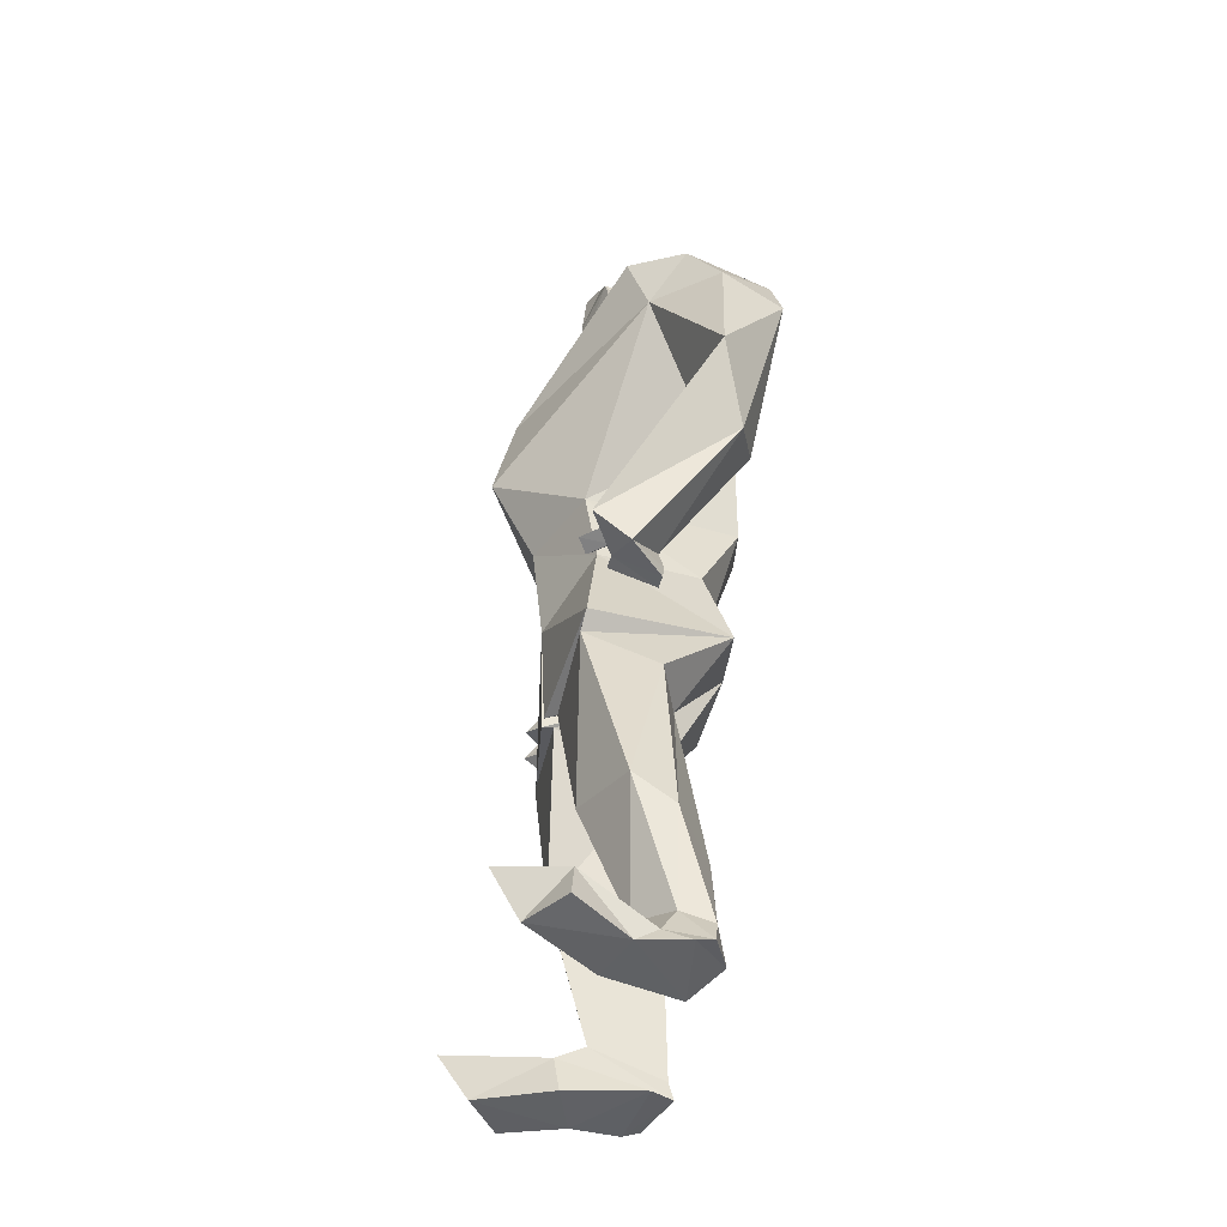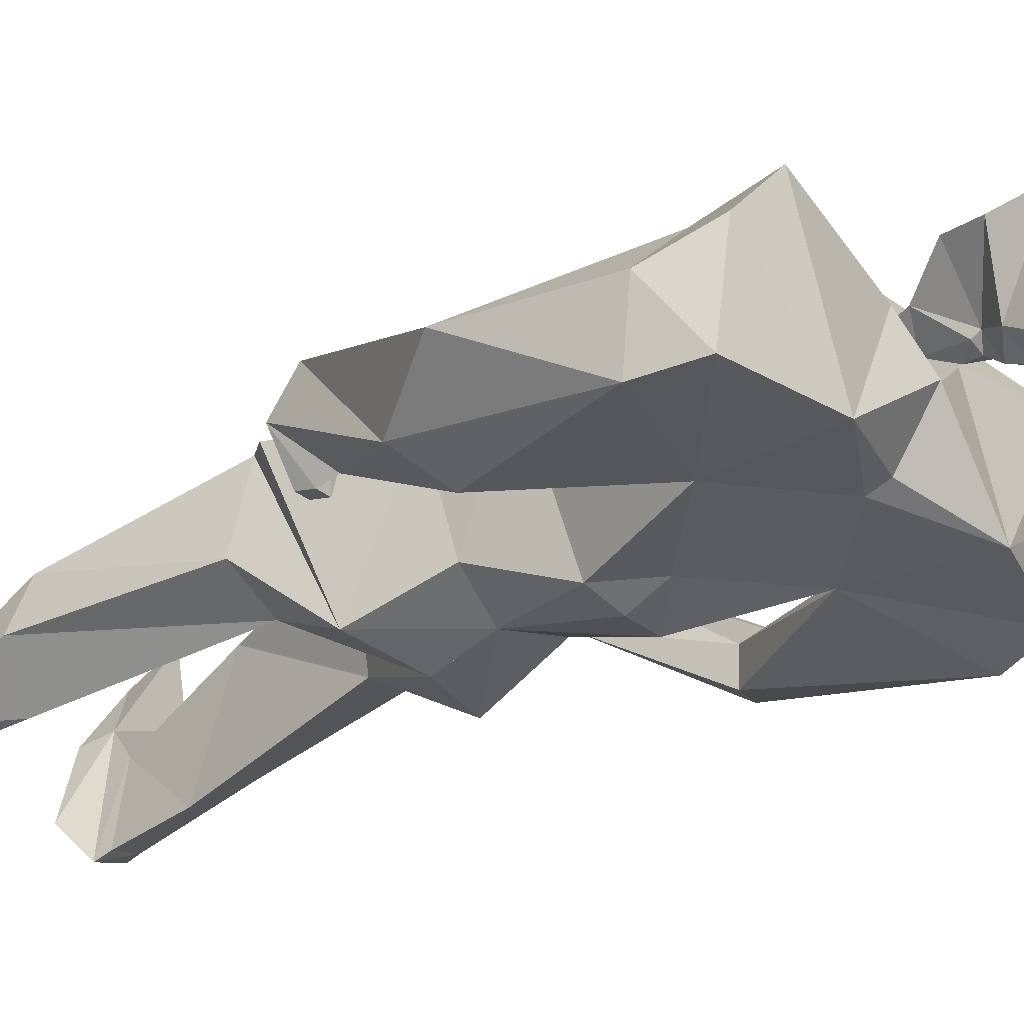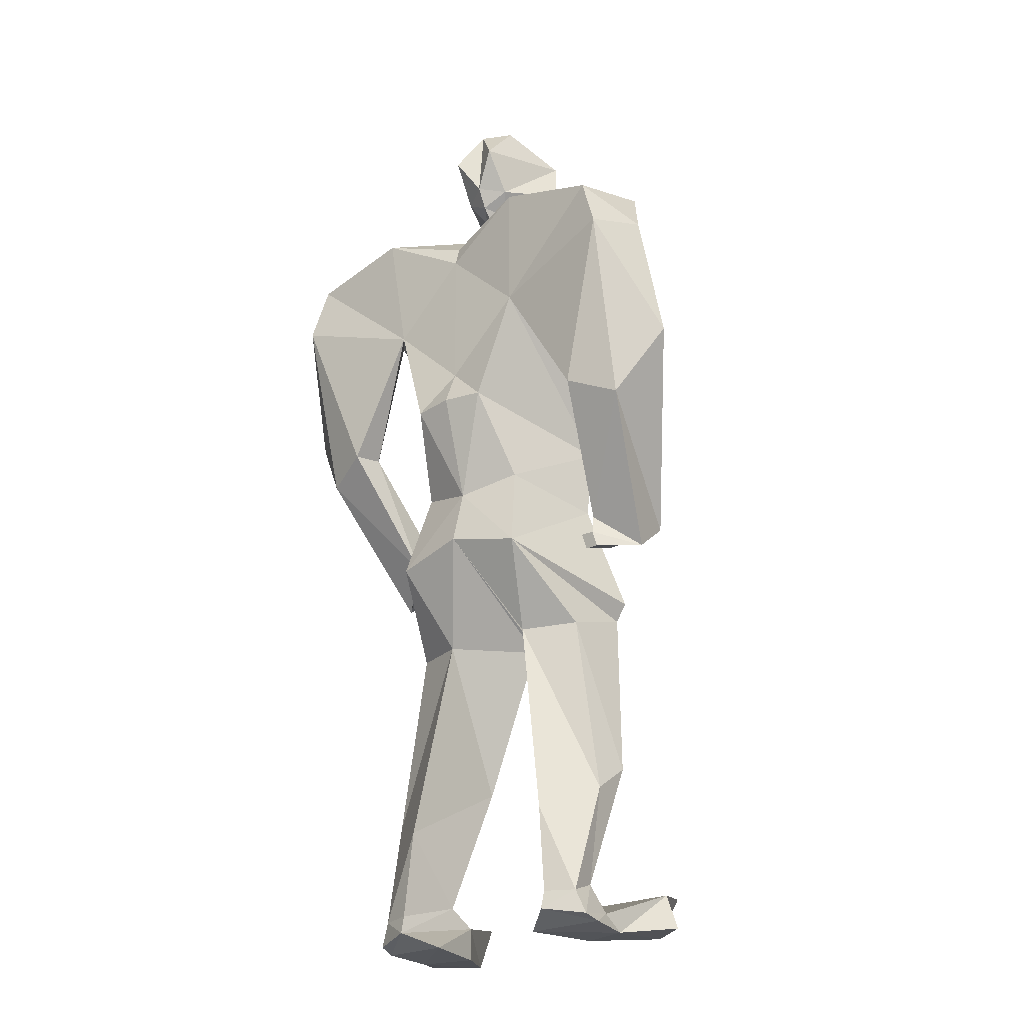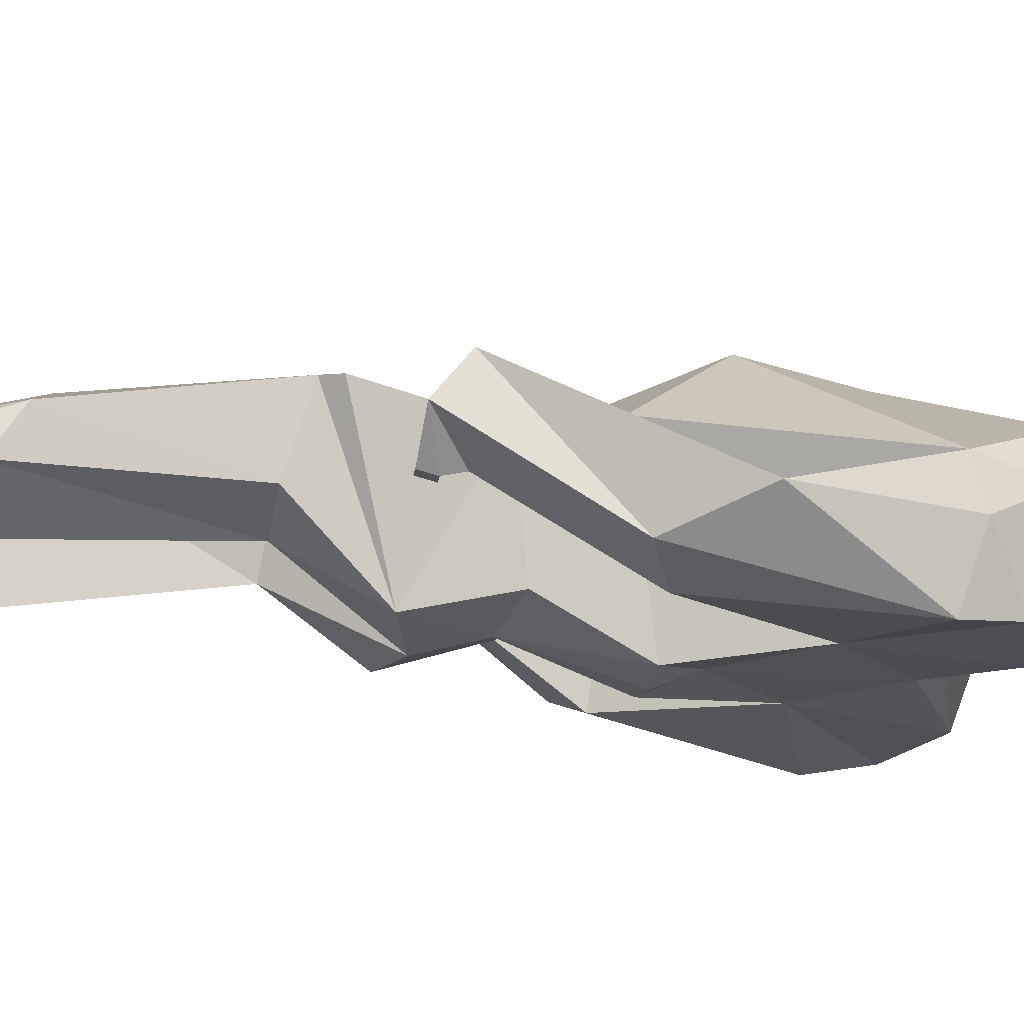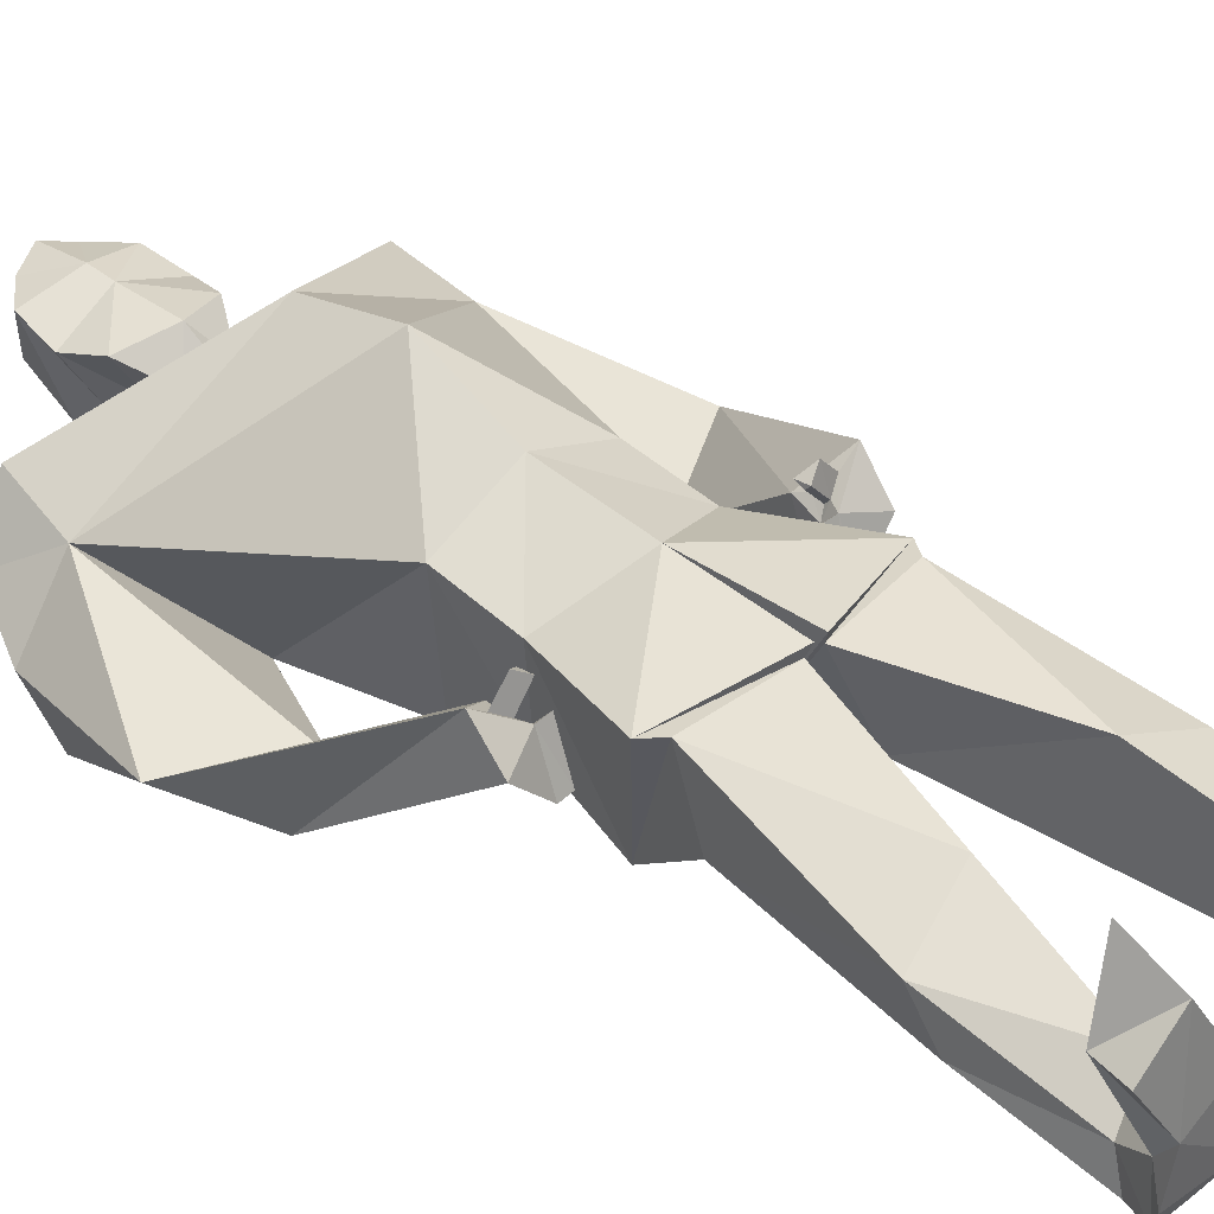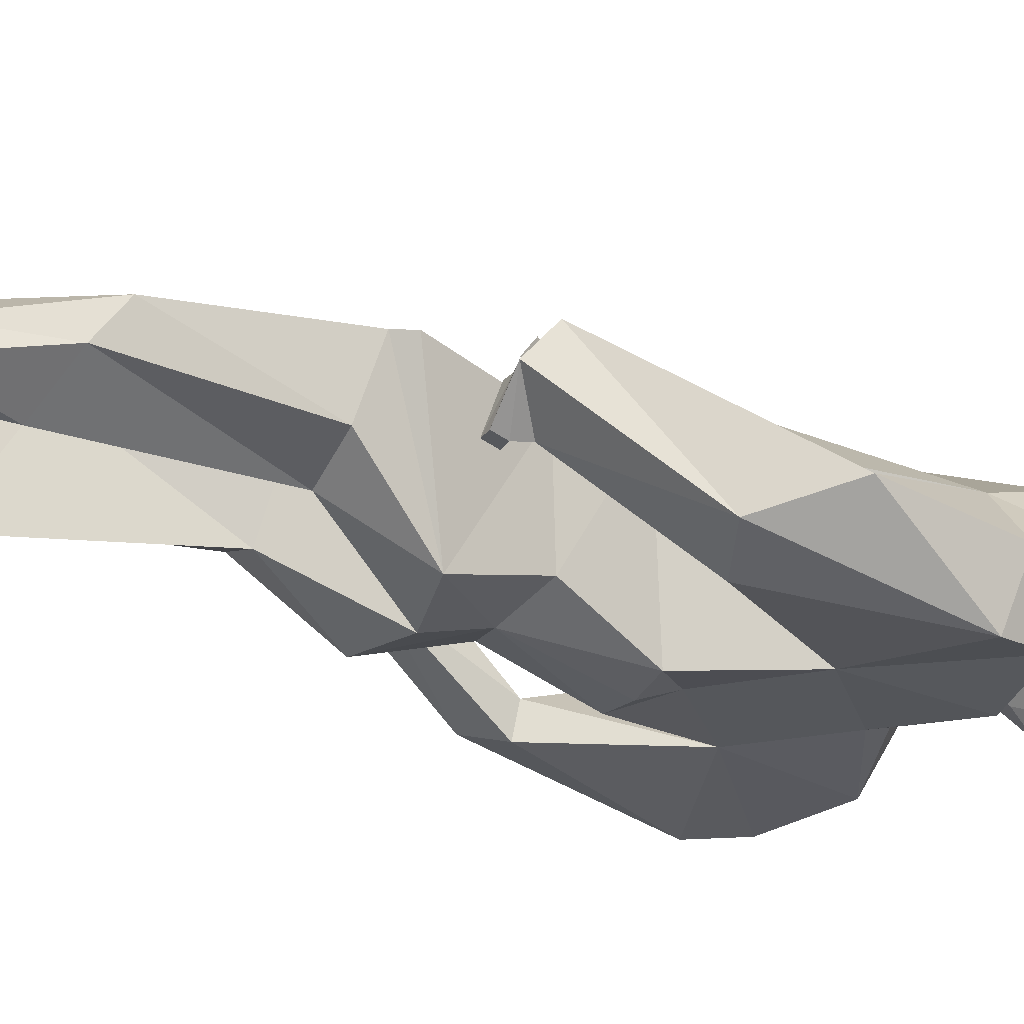
<metadata>
{"format":"obj","ext":"obj","renderer":"f3d","projection":"perspective","resolution":1024,"background":"white","views":[{"elev":-46.7,"azim":77.9,"up":"+Y"},{"elev":-34.3,"azim":128.6,"up":"+Z"},{"elev":-24.8,"azim":-142.5,"up":"+Y"},{"elev":-18.2,"azim":81.3,"up":"+Z"},{"elev":38.8,"azim":-47.3,"up":"+Z"},{"elev":-26.4,"azim":62.8,"up":"+Z"}]}
</metadata>
<code>
o Cube
v 0.403 3.781 -0.4926
v 0.1903 2.698 -0.4733
v 0.7454 3.832 0.1532
v 0.371 2.572 0.2629
v 0.2714 2.288 -0.274
v 0.3771 2.219 0.2102
v 0.3382 1.878 -0.3852
v 0.5439 1.696 0.2841
v 0.02684 1.554 0.3566
v 0.2219 1.503 -0.1462
v 0.03889 1.573 0.3021
v 0.4746 1.513 -0.04625
v 0.4842 1.619 0.297
v 0.4141 0.07261 -0.2675
v 0.3724 0.1692 0.2099
v 0.6035 0.04188 -0.1827
v 0.5772 0.07654 0.01255
v 0.3567 3.218 -0.4284
v 0.7829 3.524 0.06096
v 0.8715 3.661 -0.4901
v 0.9201 3.759 -0.087
v 0.9522 3.412 -0.5169
v 1.026 3.501 -0.2223
v 0.5665 2.064 -0.0116
v 0.5873 2.149 0.1753
v 0.7494 1.918 0.1409
v 0.7548 2.054 0.308
v 0.5745 1.974 -0.03356
v 0.5752 2.032 0.1378
v 0.5913 1.901 -0.02104
v 0.5866 1.982 0.1925
v 0.6937 2.633 -0.397
v 0.672 2.654 -0.2472
v 1.131 2.874 -0.1817
v 0.9184 2.543 -0.305
v 0.2786 0.00629 -0.1476
v 0.3554 0.01179 0.1895
v 0.614 0.0185 -0.1046
v 0.5847 0.006174 0.1102
v 0.5712 0.2582 0.632
v 0.6938 0.2069 0.3447
v 0.5431 0.04927 0.5046
v 0.7381 0.0493 0.3642
v 0.3835 0.2479 0.07895
v 0.5416 0.2016 -0.05932
v 0.4171 0.1559 -0.2467
v 0.5585 0.1514 -0.1999
v 0.6115 0.7802 0.1258
v 0.6057 0.6541 -0.05908
v 0.2873 0.8437 0.2668
v 0.381 0.5611 -0.2324
v 0.1769 3.795 0.02905
v 0.0838 3.756 0.06127
v 0.1033 3.812 0.06304
v 0.05929 3.974 -0.1089
v 0.2159 3.994 0.1573
v 0.05967 4.011 -0.08977
v 0.2648 4.168 0.1129
v 0.1204 4.109 -0.1615
v 0.2407 4.372 0.1503
v 0.1102 4.312 -0.2933
v 0.1073 4.047 0.1159
v 0.1224 4.507 0.1489
v 0.1347 4.499 -0.1323
v 0.674 2.058 0.2428
v 0.6111 2.095 0.1922
v 0.6098 2.03 0.1985
v 0.6064 2.048 0.1784
v 0.5083 1.978 -0.03104
v 0.509 2.028 0.1408
v 0.5254 1.903 -0.01816
v 0.5211 1.98 0.1974
v 0.5931 2.059 0.331
v 0.5307 2.096 0.2804
v 0.5293 2.034 0.2879
v 0.5262 2.051 0.2668
v 0.6617 3.456 -0.008463
v -0.403 3.781 -0.4926
v -0.1903 2.698 -0.4733
v -0.7454 3.832 0.1532
v -0.371 2.572 0.2629
v 0 3.557 -0.4342
v 0 2.706 -0.4973
v 0 3.443 0.5239
v 0 2.567 0.4217
v -0.2714 2.288 -0.274
v -0.3771 2.219 0.2102
v 0 2.22 -0.3514
v 0 2.086 0.3724
v -0.3382 1.878 -0.3852
v -0.5439 1.696 0.2841
v 0 1.956 -0.4225
v -0.02684 1.554 0.3566
v -0.2219 1.503 -0.1462
v -0.03889 1.573 0.3021
v -0.4746 1.513 -0.04625
v -0.4842 1.619 0.297
v -0.4141 0.07261 -0.2675
v -0.3724 0.1692 0.2099
v -0.6035 0.04188 -0.1827
v -0.5772 0.07654 0.01255
v -0.3567 3.218 -0.4284
v 0 2.993 0.6247
v -0.7829 3.524 0.06096
v 0 2.879 -0.4263
v -0.8715 3.661 -0.4901
v -0.9201 3.759 -0.087
v -0.9522 3.412 -0.5169
v -1.026 3.501 -0.2223
v -0.5665 2.064 -0.0116
v -0.5873 2.149 0.1753
v -0.7494 1.918 0.1409
v -0.7548 2.054 0.308
v -0.5745 1.974 -0.03356
v -0.5752 2.032 0.1378
v -0.5913 1.901 -0.02104
v -0.5866 1.982 0.1925
v -0.6937 2.633 -0.397
v -0.672 2.654 -0.2472
v -1.131 2.874 -0.1817
v -0.9184 2.543 -0.305
v -0.2786 0.00629 -0.1476
v -0.3554 0.01179 0.1895
v -0.614 0.0185 -0.1046
v -0.5847 0.006174 0.1102
v -0.5712 0.2582 0.632
v -0.6938 0.2069 0.3447
v -0.5431 0.04927 0.5046
v -0.7381 0.0493 0.3642
v -0.3835 0.2479 0.07895
v -0.5416 0.2016 -0.05932
v -0.4171 0.1559 -0.2467
v -0.5585 0.1514 -0.1999
v -0.6115 0.7802 0.1258
v -0.6057 0.6541 -0.05908
v -0.2873 0.8437 0.2668
v -0.381 0.5611 -0.2324
v -0.1769 3.795 0.02905
v 0 3.664 0.0888
v 0 3.834 -0.1499
v 0 3.651 -0.4082
v -0.0838 3.756 0.06127
v 0 3.655 0.1205
v 0 3.771 -0.04194
v 0 3.712 -0.2062
v -0.1033 3.812 0.06304
v 0 3.787 0.1322
v -0.05929 3.974 -0.1089
v 0 3.908 -0.1307
v -0.2159 3.994 0.1573
v 0 3.911 0.2092
v -0.05967 4.011 -0.08977
v 0 3.977 -0.1319
v -0.2648 4.168 0.1129
v 0 4.203 0.2092
v -0.1204 4.109 -0.1615
v 0 4.039 -0.1891
v -0.2407 4.372 0.1503
v 0 4.324 0.2185
v -0.1102 4.312 -0.2933
v 0 4.136 -0.2404
v -0.1073 4.047 0.1159
v -0.1224 4.507 0.1489
v 0 4.55 0.1957
v -0.1347 4.499 -0.1323
v 0 4.491 -0.2046
v -0.674 2.058 0.2428
v -0.6111 2.095 0.1922
v -0.6098 2.03 0.1985
v -0.6064 2.048 0.1784
v -0.5083 1.978 -0.03104
v -0.509 2.028 0.1408
v -0.5254 1.903 -0.01816
v -0.5211 1.98 0.1974
v -0.5931 2.059 0.331
v -0.5307 2.096 0.2804
v -0.5293 2.034 0.2879
v -0.5262 2.051 0.2668
v 0 2.993 0.4671
v -0.6617 3.456 -0.008463
f 84 52 139
f 19 84 103
f 6 7 5
f 4 5 2
f 33 24 25
f 82 18 105
f 2 88 83
f 85 6 4
f 7 13 12
f 88 7 92
f 89 8 6
f 89 92 9
f 44 17 45
f 7 10 92
f 8 11 13
f 92 11 9
f 15 41 17
f 44 14 15
f 45 16 47
f 47 14 46
f 105 2 83
f 18 4 2
f 4 103 85
f 20 23 22
f 1 21 20
f 19 21 3
f 18 20 22
f 26 31 30
f 34 25 27
f 35 27 26
f 35 24 32
f 29 69 70
f 26 28 24
f 24 29 25
f 29 66 25
f 22 32 18
f 22 34 35
f 19 34 23
f 18 33 19
f 36 39 37
f 15 36 37
f 17 38 16
f 14 38 36
f 41 42 43
f 15 42 40
f 39 42 37
f 39 41 43
f 51 47 46
f 49 45 47
f 51 44 50
f 48 44 45
f 13 50 48
f 10 50 11
f 12 48 49
f 10 49 51
f 139 53 143
f 1 52 3
f 1 141 140
f 53 147 143
f 52 144 53
f 55 153 57
f 144 149 55
f 144 54 53
f 56 155 151
f 54 57 56
f 54 151 147
f 155 60 159
f 57 157 59
f 57 58 56
f 61 166 64
f 59 161 61
f 59 60 58
f 64 164 63
f 60 64 63
f 159 63 164
f 67 76 68
f 29 67 68
f 25 65 27
f 31 65 67
f 70 71 72
f 29 72 31
f 31 71 30
f 28 71 69
f 74 75 73
f 67 73 75
f 66 73 65
f 66 76 74
f 19 179 103
f 84 3 52
f 19 3 84
f 6 8 7
f 4 6 5
f 33 32 24
f 82 1 18
f 2 5 88
f 85 89 6
f 7 8 13
f 88 5 7
f 89 9 8
f 44 15 17
f 7 12 10
f 8 9 11
f 92 10 11
f 15 40 41
f 44 46 14
f 45 17 16
f 47 16 14
f 105 18 2
f 18 19 4
f 4 19 103
f 20 21 23
f 1 3 21
f 19 23 21
f 18 1 20
f 26 27 31
f 34 33 25
f 35 34 27
f 35 26 24
f 29 28 69
f 26 30 28
f 24 28 29
f 29 68 66
f 22 35 32
f 22 23 34
f 19 33 34
f 18 32 33
f 36 38 39
f 15 14 36
f 17 39 38
f 14 16 38
f 41 40 42
f 15 37 42
f 39 43 42
f 39 17 41
f 51 49 47
f 49 48 45
f 51 46 44
f 48 50 44
f 13 11 50
f 10 51 50
f 12 13 48
f 10 12 49
f 139 52 53
f 1 140 52
f 1 82 141
f 53 54 147
f 52 140 144
f 55 149 153
f 144 55 54
f 56 58 155
f 54 55 57
f 54 56 151
f 155 58 60
f 57 153 157
f 57 59 58
f 61 161 166
f 59 157 161
f 59 61 60
f 64 166 164
f 60 61 64
f 159 60 63
f 67 75 76
f 29 31 67
f 25 66 65
f 31 27 65
f 70 69 71
f 29 70 72
f 31 72 71
f 28 30 71
f 74 76 75
f 67 65 73
f 66 74 73
f 66 68 76
f 19 77 179
f 84 139 138
f 104 103 84
f 87 86 90
f 81 79 86
f 119 111 110
f 82 105 102
f 79 83 88
f 85 81 87
f 90 96 97
f 88 92 90
f 89 87 91
f 89 93 92
f 130 131 101
f 90 92 94
f 91 97 95
f 92 93 95
f 99 101 127
f 130 99 98
f 131 133 100
f 133 132 98
f 105 83 79
f 102 79 81
f 81 85 103
f 106 108 109
f 78 106 107
f 104 80 107
f 102 108 106
f 112 116 117
f 120 113 111
f 121 112 113
f 121 118 110
f 115 172 171
f 112 110 114
f 110 111 115
f 115 111 168
f 108 102 118
f 108 121 120
f 104 109 120
f 102 104 119
f 122 123 125
f 99 123 122
f 101 100 124
f 98 122 124
f 127 129 128
f 99 126 128
f 125 123 128
f 125 129 127
f 137 132 133
f 135 133 131
f 137 136 130
f 134 131 130
f 97 134 136
f 94 95 136
f 96 135 134
f 94 137 135
f 139 143 142
f 78 80 138
f 78 140 141
f 142 143 147
f 140 144 145
f 138 142 144
f 148 152 153
f 144 148 149
f 144 142 146
f 150 151 155
f 146 150 152
f 146 147 151
f 155 159 158
f 152 156 157
f 152 150 154
f 160 165 166
f 156 160 161
f 156 154 158
f 165 163 164
f 158 163 165
f 159 164 163
f 169 170 178
f 115 170 169
f 111 113 167
f 117 169 167
f 172 174 173
f 115 117 174
f 117 116 173
f 114 171 173
f 176 175 177
f 169 177 175
f 168 167 175
f 168 176 178
f 104 103 179
f 84 138 80
f 104 84 80
f 87 90 91
f 81 86 87
f 119 110 118
f 82 102 78
f 79 88 86
f 85 87 89
f 90 97 91
f 88 90 86
f 89 91 93
f 89 92 88
f 130 101 99
f 90 94 96
f 91 95 93
f 92 95 94
f 99 127 126
f 130 98 132
f 131 100 101
f 133 98 100
f 105 79 102
f 102 81 104
f 81 103 104
f 106 109 107
f 78 107 80
f 104 107 109
f 102 106 78
f 112 117 113
f 120 111 119
f 121 113 120
f 121 110 112
f 115 171 114
f 112 114 116
f 110 115 114
f 115 168 170
f 108 118 121
f 108 120 109
f 104 120 119
f 102 119 118
f 122 125 124
f 99 122 98
f 101 124 125
f 98 124 100
f 127 128 126
f 99 128 123
f 125 128 129
f 125 127 101
f 137 133 135
f 135 131 134
f 137 130 132
f 134 130 136
f 97 136 95
f 94 136 137
f 96 134 97
f 94 135 96
f 139 142 138
f 78 138 140
f 78 141 82
f 142 147 146
f 140 145 141
f 138 144 140
f 148 153 149
f 144 149 145
f 144 146 148
f 150 155 154
f 146 152 148
f 146 151 150
f 155 158 154
f 152 157 153
f 152 154 156
f 160 166 161
f 156 161 157
f 156 158 160
f 165 164 166
f 158 165 160
f 159 163 158
f 169 178 177
f 115 169 117
f 111 167 168
f 117 167 113
f 172 173 171
f 115 174 172
f 117 173 174
f 114 173 116
f 176 177 178
f 169 175 167
f 168 175 176
f 168 178 170
f 104 179 180
l 60 62
l 158 162

</code>
